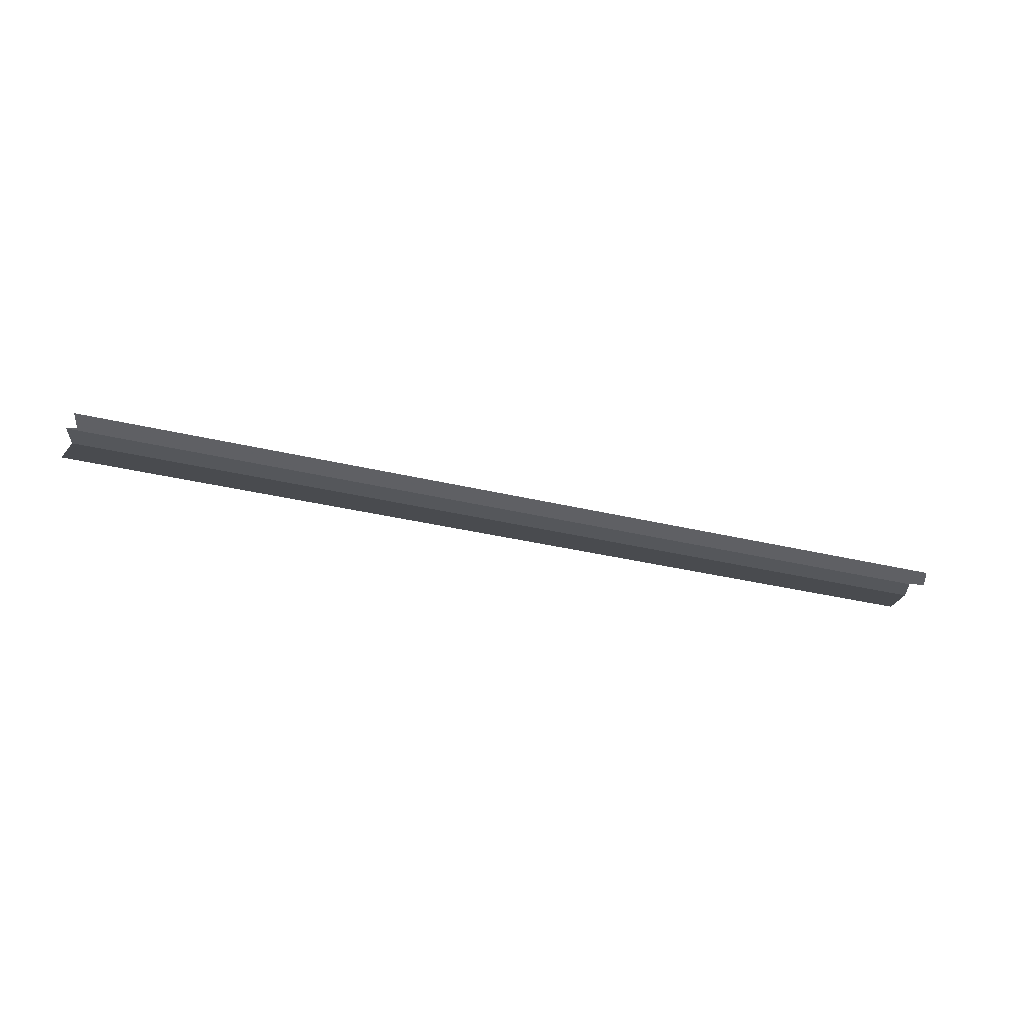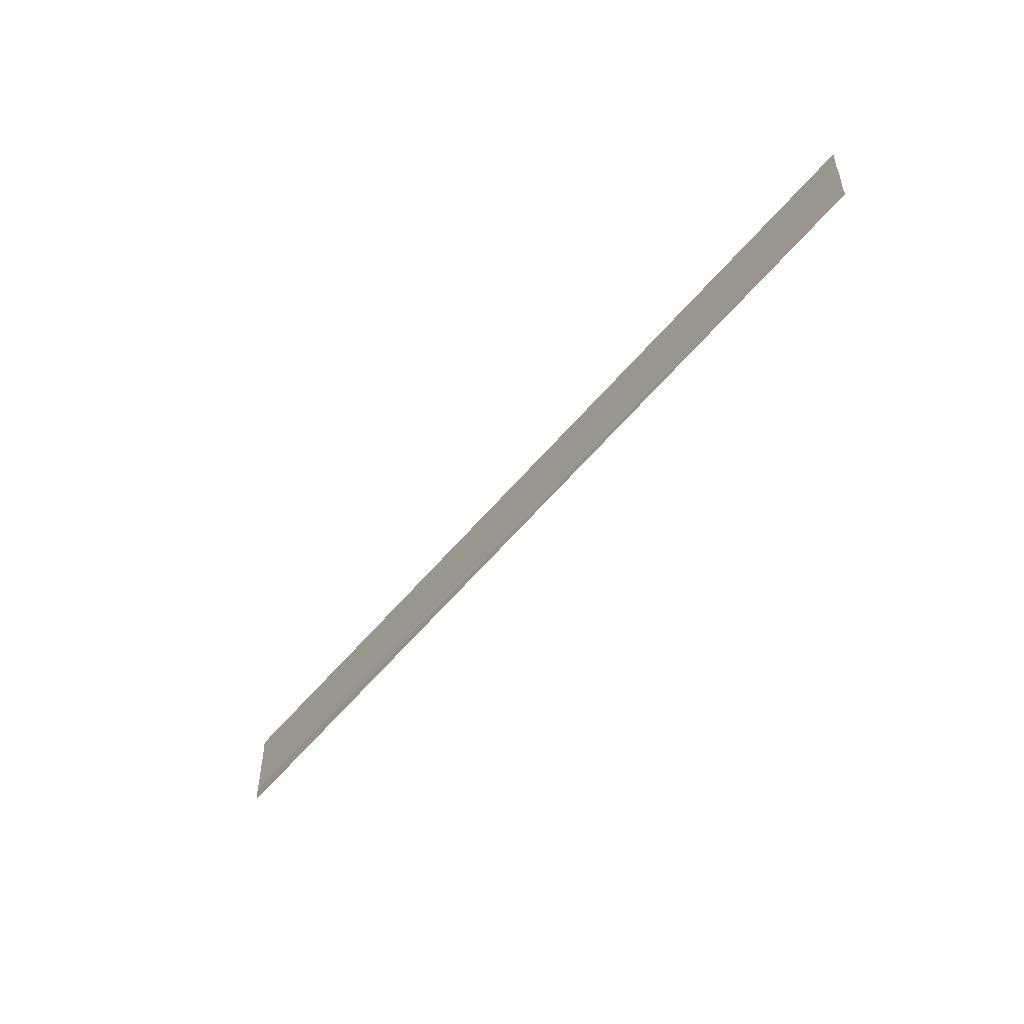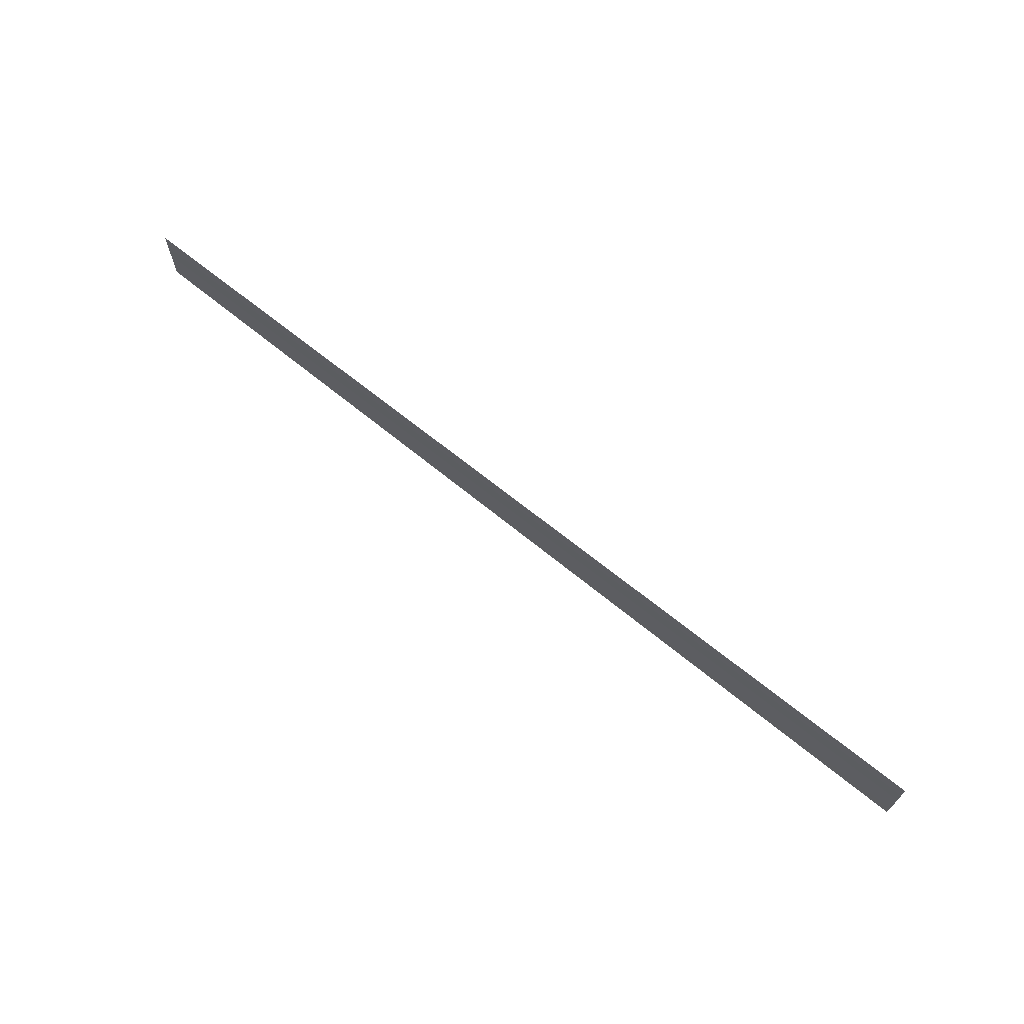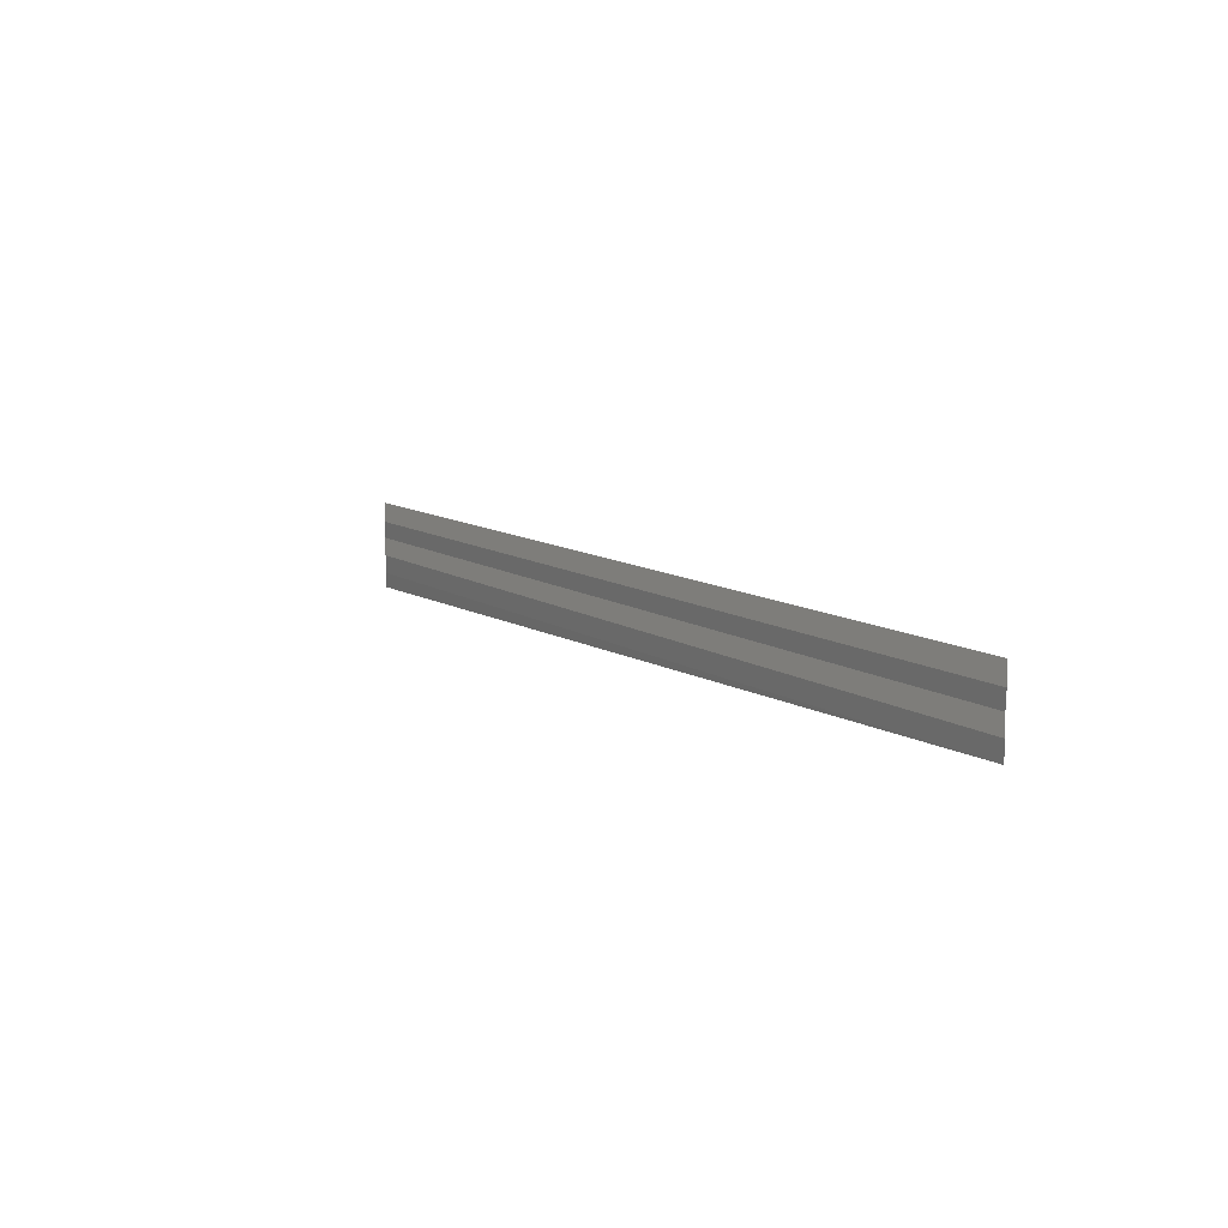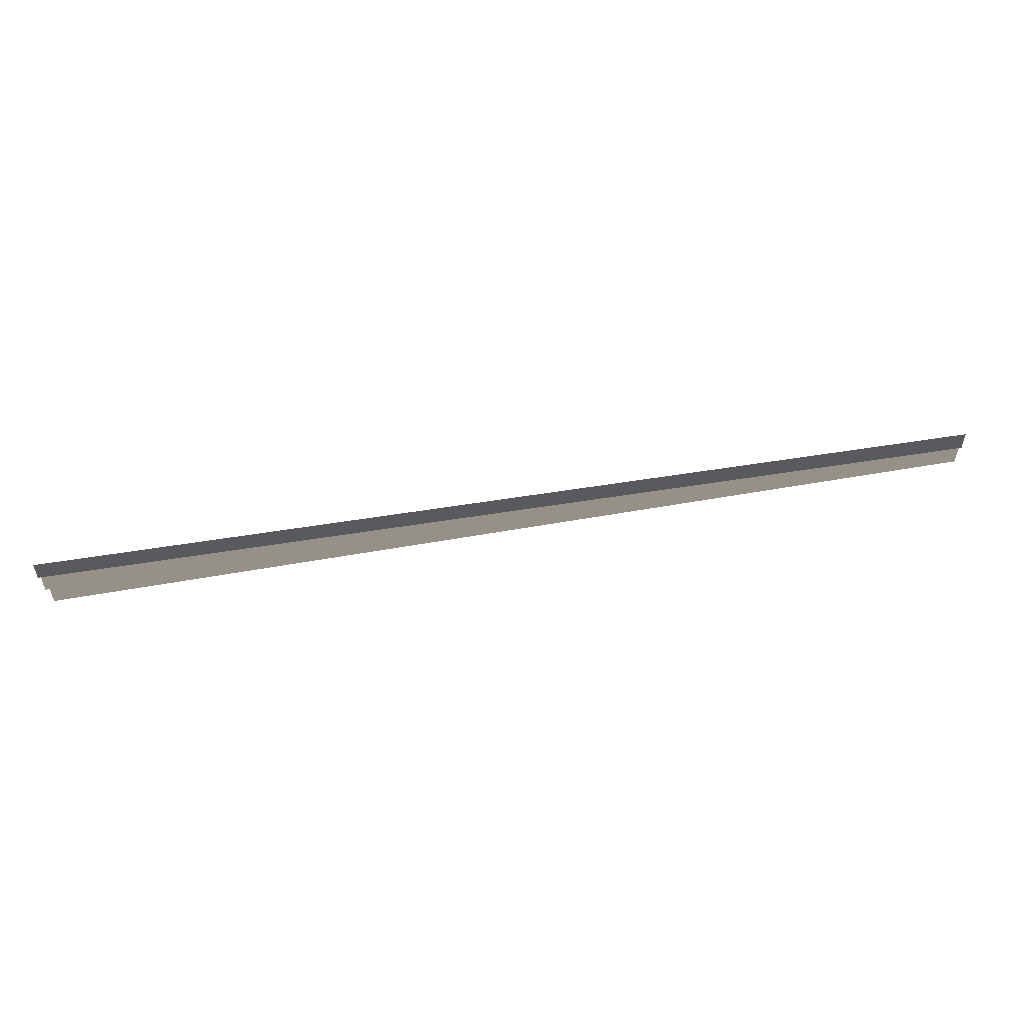
<metadata>
{"format":"obj","ext":"obj","renderer":"f3d","projection":"perspective","resolution":1024,"background":"white","views":[{"elev":-30.6,"azim":-18.9,"up":"+Y"},{"elev":-50.4,"azim":54.2,"up":"+Z"},{"elev":67.9,"azim":-140.9,"up":"+Z"},{"elev":10.5,"azim":57.8,"up":"+Z"},{"elev":69.0,"azim":-7.7,"up":"+Z"}]}
</metadata>
<code>
o 456
v 2217 1874 7.773
v 2217 1874 7.773
v 2217 1874 7.773
v 2217 1874 7.773
v 2217 1874 7.773
v 2217 1874 7.773
v 2217 1874 7.773
v 2217 1874 7.773
v 2217 1874 7.773
v 2217 1874 7.773
v 2217 1874 7.773
v 2217 1874 7.773
v 2217 1874 7.773
v 2217 1874 7.773
v 2217 1874 7.773
v 2217 1874 7.773
v 2217 1874 7.773
v 2217 1874 7.773
v 2217 1874 7.773
v 2217 1874 7.773
v 2217 1874 7.773
v 2217 1874 7.773
v 2217 1874 7.773
v 2217 1874 7.773
v 2217 1874 7.773
v 2217 1874 7.773
v 2217 1874 7.773
v 2217 1874 7.773
v 2217 1874 7.773
v 2217 1874 7.773
v 2217 1874 7.773
v 2217 1874 7.773
v 2217 1874 7.773
v 2217 1874 7.773
v 2217 1874 7.773
v 2217 1874 7.773
v 2217 1874 7.773
v 2217 1874 7.773
v 2217 1874 7.772
v 2217 1874 7.773
v 2217 1874 7.773
f 1 2 3
f 3 4 5
f 6 7 8
f 8 9 10
f 11 12 13
f 14 12 13
f 15 16 13
f 14 17 18
f 18 19 20
f 21 12 22
f 21 23 24
f 24 25 26
f 27 28 29
f 29 30 31
f 32 33 34
f 34 35 36
f 37 38 39
f 40 41 39

</code>
